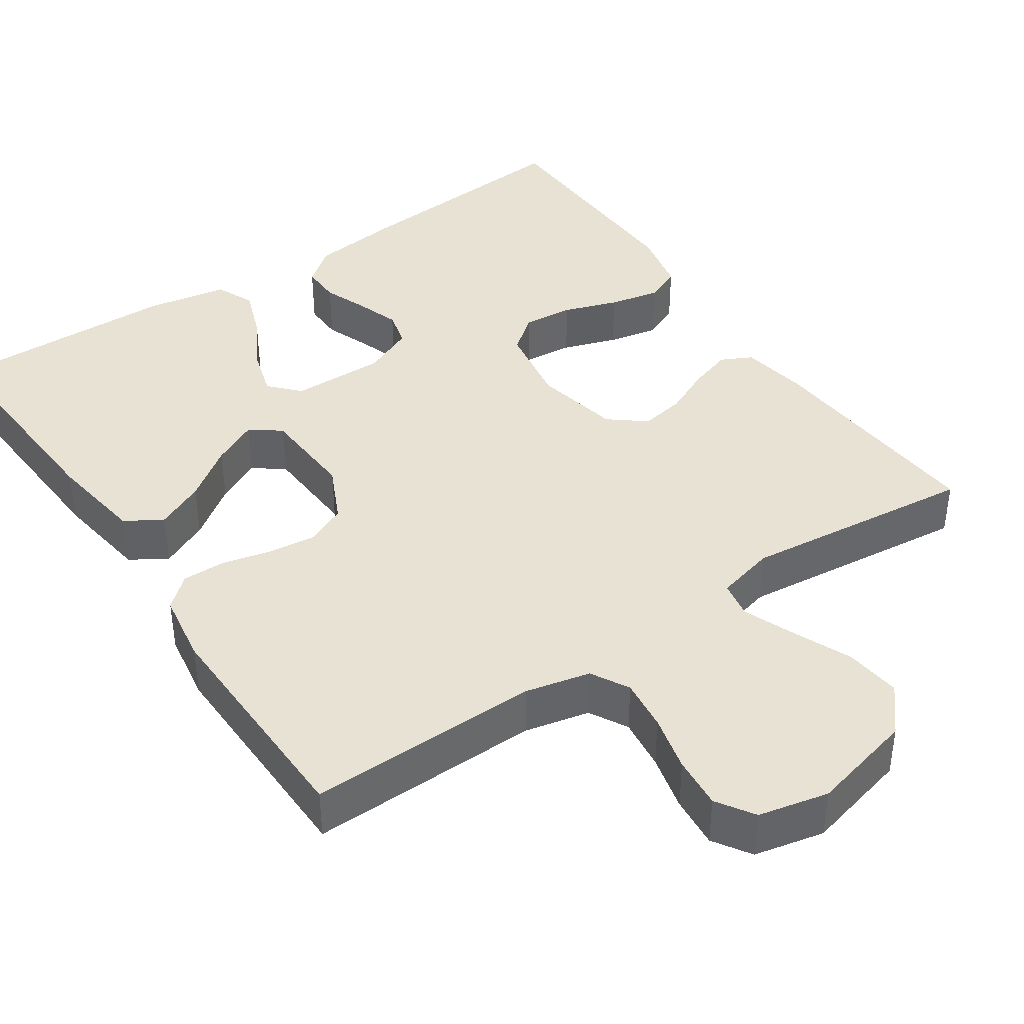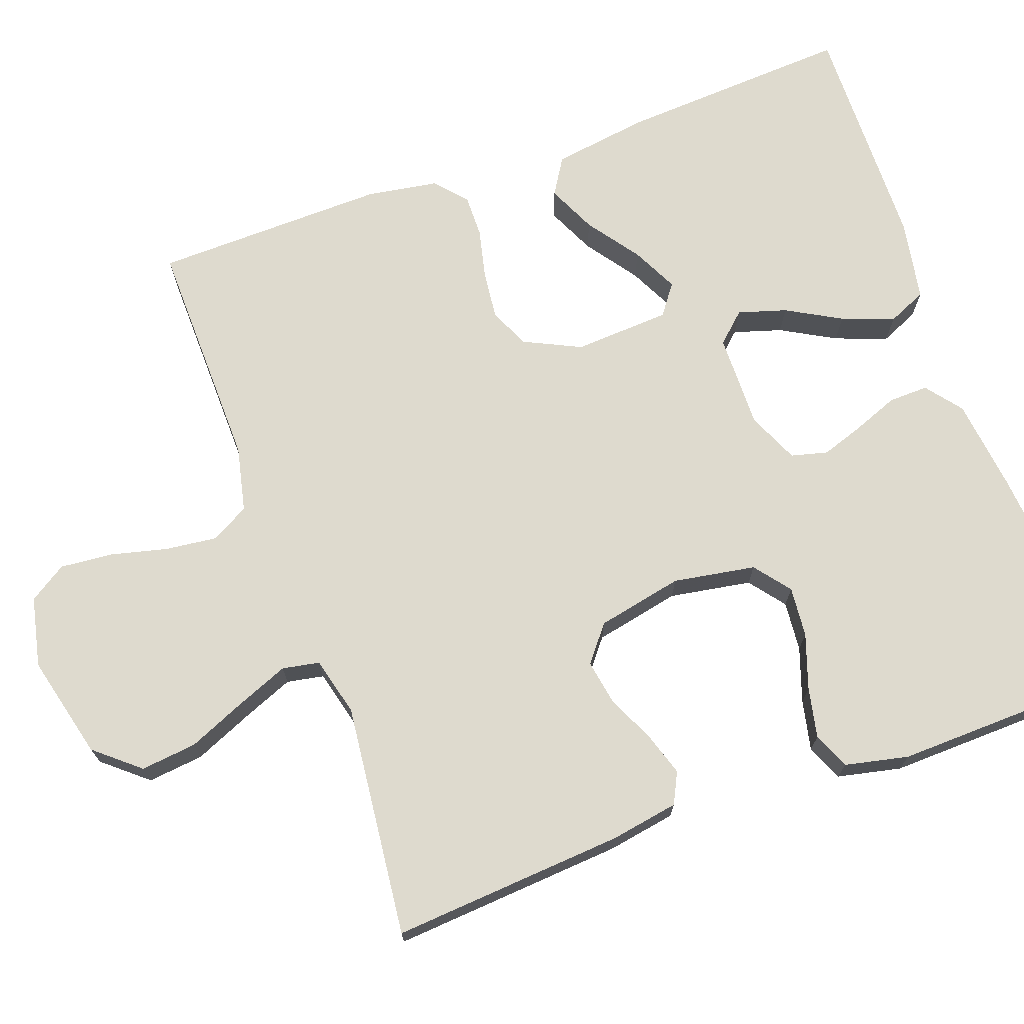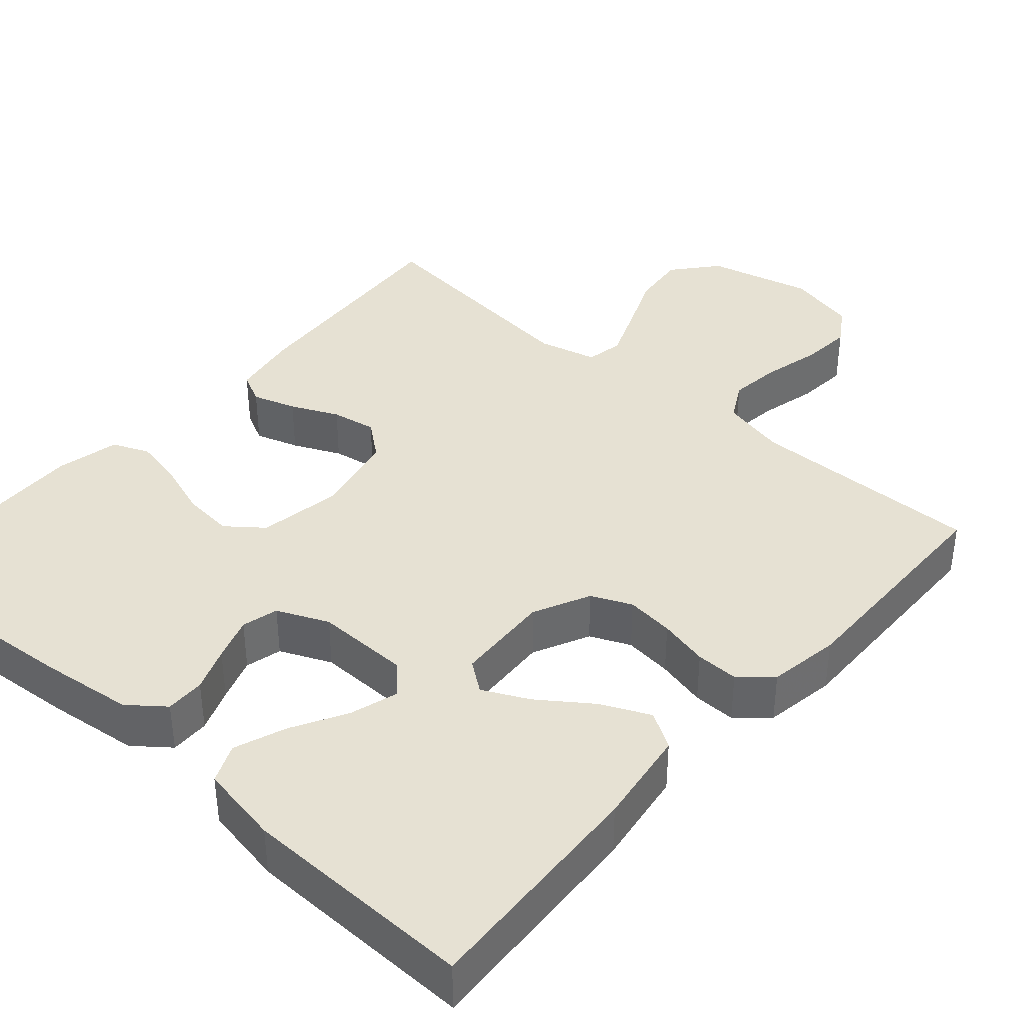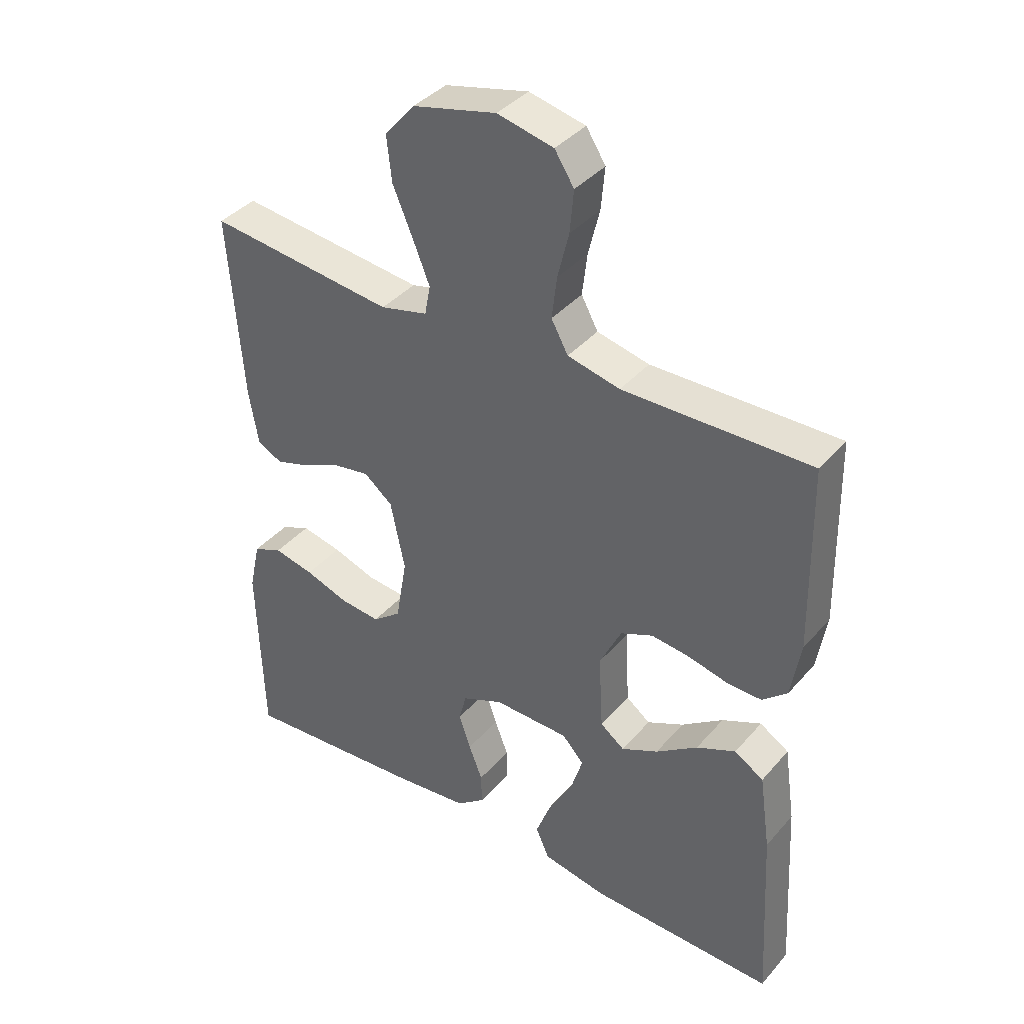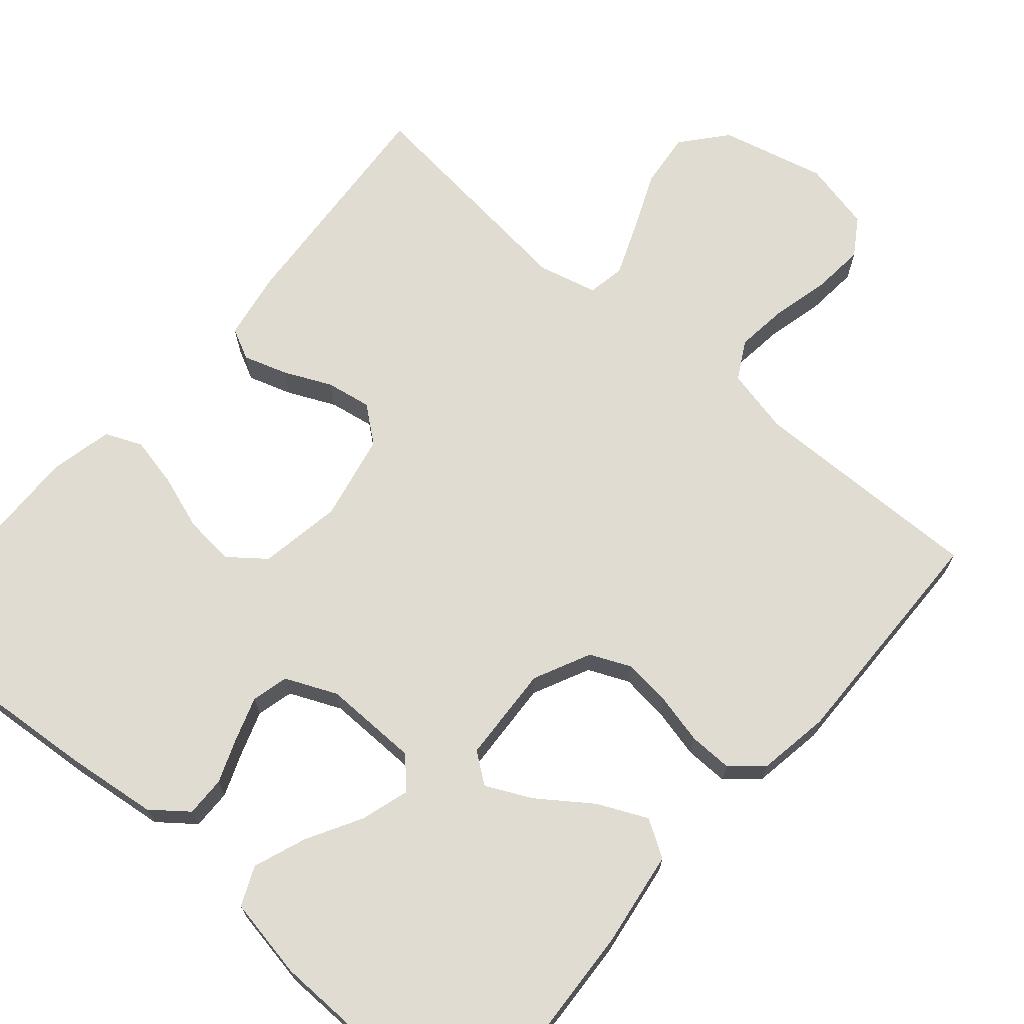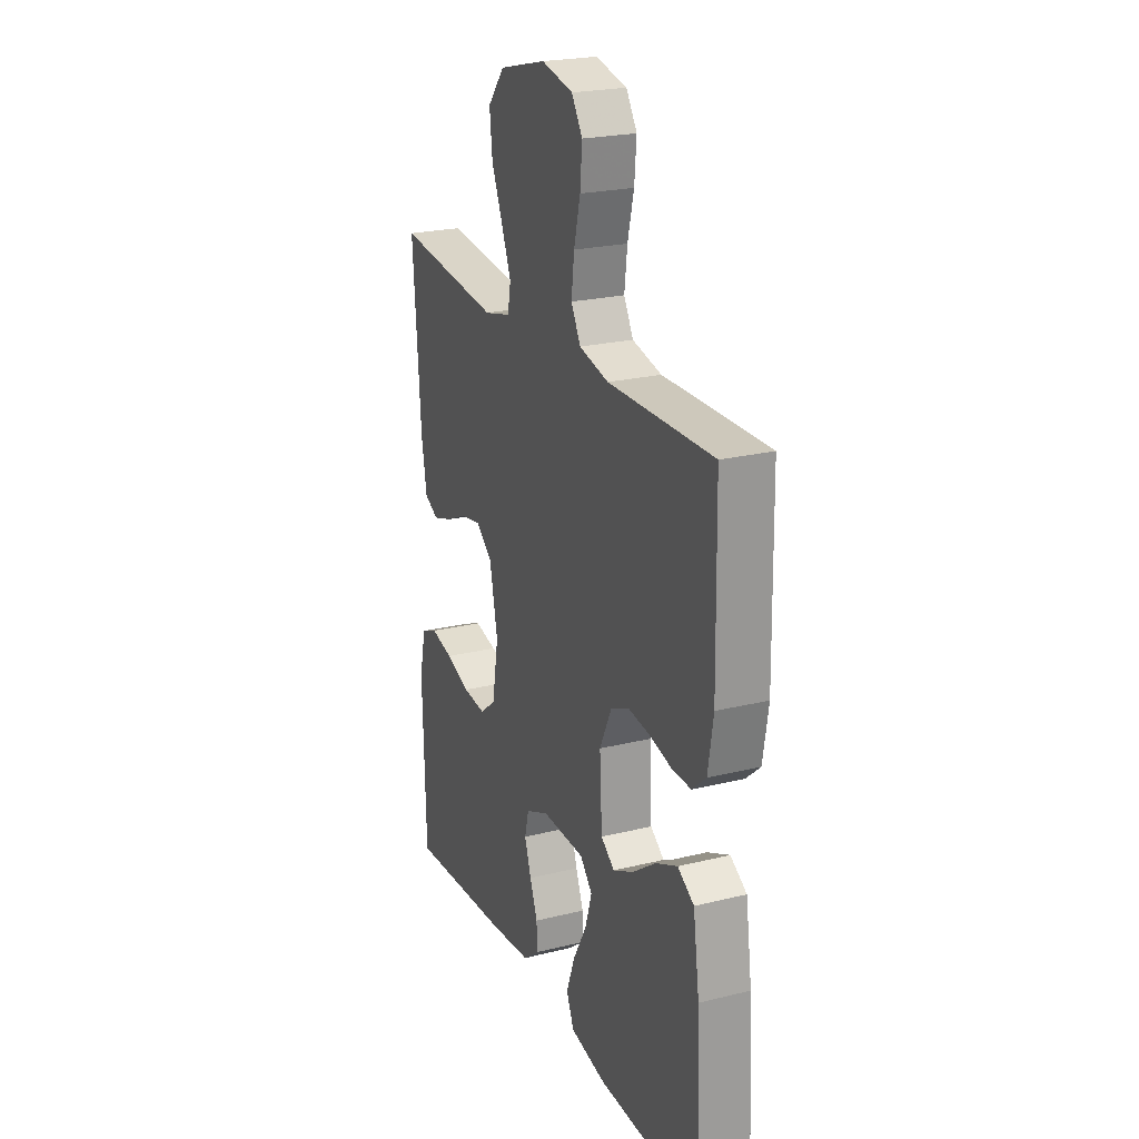
<metadata>
{"format":"obj","ext":"obj","renderer":"f3d","projection":"perspective","resolution":1024,"background":"white","views":[{"elev":40.6,"azim":-34.2,"up":"+Y"},{"elev":71.1,"azim":70.1,"up":"+Y"},{"elev":38.8,"azim":-138.7,"up":"+Y"},{"elev":38.9,"azim":-143.9,"up":"+Z"},{"elev":69.3,"azim":-139.3,"up":"+Y"},{"elev":23.0,"azim":-112.7,"up":"+Z"}]}
</metadata>
<code>
v -0.5 0.07 -0.5
v -0.483 0.07 -0.2
v -0.465 0.07 -0.076
v -0.418 0.07 -0.047
v -0.355 0.07 -0.076
v -0.288 0.07 -0.124
v -0.229 0.07 -0.153
v -0.19 0.07 -0.124
v -0.183 0.07 0
v -0.218 0.07 0.073
v -0.27 0.07 0.096
v -0.332 0.07 0.089
v -0.396 0.07 0.074
v -0.451 0.07 0.073
v -0.491 0.07 0.108
v -0.506 0.07 0.2
v -0.5 0.07 0.5
v -0.2 0.07 0.495
v -0.116 0.07 0.514
v -0.089 0.07 0.563
v -0.097 0.07 0.63
v -0.115 0.07 0.703
v -0.121 0.07 0.77
v -0.09 0.07 0.818
v 0 0.07 0.838
v 0.134 0.07 0.805
v 0.182 0.07 0.748
v 0.174 0.07 0.676
v 0.142 0.07 0.601
v 0.115 0.07 0.534
v 0.124 0.07 0.486
v 0.2 0.07 0.467
v 0.5 0.07 0.5
v 0.478 0.07 0.2
v 0.463 0.07 0.112
v 0.423 0.07 0.092
v 0.367 0.07 0.11
v 0.306 0.07 0.138
v 0.248 0.07 0.148
v 0.202 0.07 0.111
v 0.179 0.07 0
v 0.197 0.07 -0.106
v 0.243 0.07 -0.142
v 0.308 0.07 -0.136
v 0.378 0.07 -0.112
v 0.443 0.07 -0.098
v 0.49 0.07 -0.118
v 0.508 0.07 -0.2
v 0.5 0.07 -0.5
v 0.2 0.07 -0.476
v 0.082 0.07 -0.462
v 0.036 0.07 -0.426
v 0.037 0.07 -0.375
v 0.059 0.07 -0.318
v 0.078 0.07 -0.262
v 0.066 0.07 -0.215
v 0 0.07 -0.186
v -0.122 0.07 -0.188
v -0.157 0.07 -0.226
v -0.138 0.07 -0.288
v -0.099 0.07 -0.358
v -0.074 0.07 -0.425
v -0.096 0.07 -0.475
v -0.2 0.07 -0.494
v -0.5 0 -0.5
v -0.483 0 -0.2
v -0.465 0 -0.076
v -0.418 0 -0.047
v -0.355 0 -0.076
v -0.288 0 -0.124
v -0.229 0 -0.153
v -0.19 0 -0.124
v -0.183 0 0
v -0.218 0 0.073
v -0.27 0 0.096
v -0.332 0 0.089
v -0.396 0 0.074
v -0.451 0 0.073
v -0.491 0 0.108
v -0.506 0 0.2
v -0.5 0 0.5
v -0.2 0 0.495
v -0.116 0 0.514
v -0.089 0 0.563
v -0.097 0 0.63
v -0.115 0 0.703
v -0.121 0 0.77
v -0.09 0 0.818
v 0 0 0.838
v 0.134 0 0.805
v 0.182 0 0.748
v 0.174 0 0.676
v 0.142 0 0.601
v 0.115 0 0.534
v 0.124 0 0.486
v 0.2 0 0.467
v 0.5 0 0.5
v 0.478 0 0.2
v 0.463 0 0.112
v 0.423 0 0.092
v 0.367 0 0.11
v 0.306 0 0.138
v 0.248 0 0.148
v 0.202 0 0.111
v 0.179 0 0
v 0.197 0 -0.106
v 0.243 0 -0.142
v 0.308 0 -0.136
v 0.378 0 -0.112
v 0.443 0 -0.098
v 0.49 0 -0.118
v 0.508 0 -0.2
v 0.5 0 -0.5
v 0.2 0 -0.476
v 0.082 0 -0.462
v 0.036 0 -0.426
v 0.037 0 -0.375
v 0.059 0 -0.318
v 0.078 0 -0.262
v 0.066 0 -0.215
v 0 0 -0.186
v -0.122 0 -0.188
v -0.157 0 -0.226
v -0.138 0 -0.288
v -0.099 0 -0.358
v -0.074 0 -0.425
v -0.096 0 -0.475
v -0.2 0 -0.494
f 4 5 6
f 3 4 6
f 2 3 6
f 1 2 6
f 64 1 6
f 63 64 6
f 62 63 6
f 61 62 6
f 60 61 6
f 59 60 6 7
f 58 59 7 8
f 57 58 8 9
f 56 57 9 10
f 52 53 54
f 51 52 54
f 50 51 54
f 49 50 54
f 48 49 54
f 47 48 54
f 46 47 54
f 45 46 54
f 44 45 54
f 43 44 54 55
f 42 43 55 56
f 36 37 38
f 35 36 38
f 34 35 38
f 33 34 38
f 32 33 38
f 31 32 38 39
f 27 28 29
f 26 27 29
f 25 26 29
f 24 25 29
f 23 24 29
f 22 23 29
f 21 22 29
f 20 21 29 30
f 19 20 30 31
f 16 17 18
f 15 16 18
f 14 15 18
f 13 14 18
f 12 13 18
f 18 19 31
f 12 18 31
f 11 12 31
f 41 42 56 10
f 31 39 40
f 11 31 40
f 10 11 40
f 10 40 41
f 70 69 68
f 70 68 67
f 70 67 66
f 70 66 65
f 70 65 128
f 70 128 127
f 70 127 126
f 70 126 125
f 70 125 124
f 71 70 124 123
f 72 71 123 122
f 73 72 122 121
f 74 73 121 120
f 118 117 116
f 118 116 115
f 118 115 114
f 118 114 113
f 118 113 112
f 118 112 111
f 118 111 110
f 118 110 109
f 118 109 108
f 119 118 108 107
f 120 119 107 106
f 102 101 100
f 102 100 99
f 102 99 98
f 102 98 97
f 102 97 96
f 103 102 96 95
f 93 92 91
f 93 91 90
f 93 90 89
f 93 89 88
f 93 88 87
f 93 87 86
f 93 86 85
f 94 93 85 84
f 95 94 84 83
f 82 81 80
f 82 80 79
f 82 79 78
f 82 78 77
f 82 77 76
f 95 83 82
f 95 82 76
f 95 76 75
f 74 120 106 105
f 104 103 95
f 104 95 75
f 104 75 74
f 105 104 74
f 1 65 66 2
f 2 66 67 3
f 3 67 68 4
f 4 68 69 5
f 5 69 70 6
f 6 70 71 7
f 7 71 72 8
f 8 72 73 9
f 9 73 74 10
f 10 74 75 11
f 11 75 76 12
f 12 76 77 13
f 13 77 78 14
f 14 78 79 15
f 15 79 80 16
f 16 80 81 17
f 17 81 82 18
f 18 82 83 19
f 19 83 84 20
f 20 84 85 21
f 21 85 86 22
f 22 86 87 23
f 23 87 88 24
f 24 88 89 25
f 25 89 90 26
f 26 90 91 27
f 27 91 92 28
f 28 92 93 29
f 29 93 94 30
f 30 94 95 31
f 31 95 96 32
f 32 96 97 33
f 33 97 98 34
f 34 98 99 35
f 35 99 100 36
f 36 100 101 37
f 37 101 102 38
f 38 102 103 39
f 39 103 104 40
f 40 104 105 41
f 41 105 106 42
f 42 106 107 43
f 43 107 108 44
f 44 108 109 45
f 45 109 110 46
f 46 110 111 47
f 47 111 112 48
f 48 112 113 49
f 49 113 114 50
f 50 114 115 51
f 51 115 116 52
f 52 116 117 53
f 53 117 118 54
f 54 118 119 55
f 55 119 120 56
f 56 120 121 57
f 57 121 122 58
f 58 122 123 59
f 59 123 124 60
f 60 124 125 61
f 61 125 126 62
f 62 126 127 63
f 63 127 128 64
f 64 128 65 1

</code>
